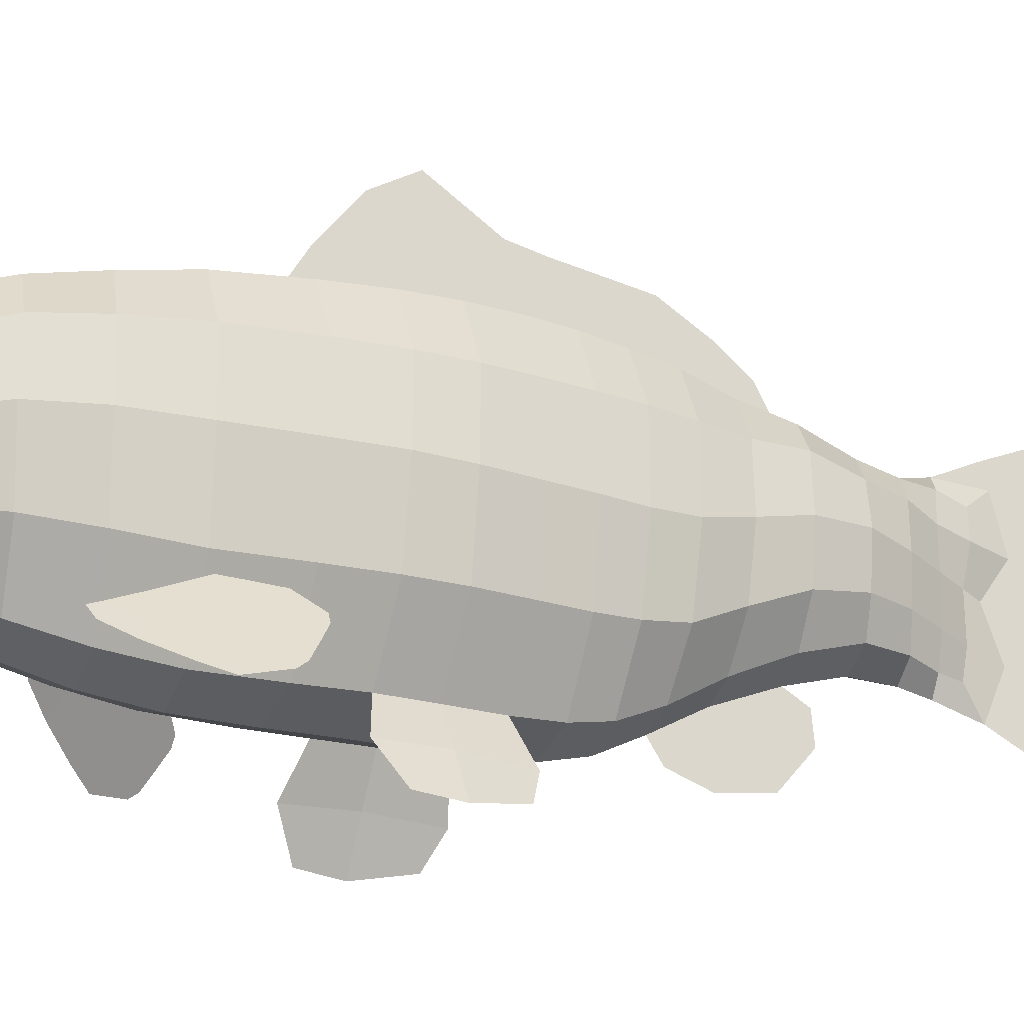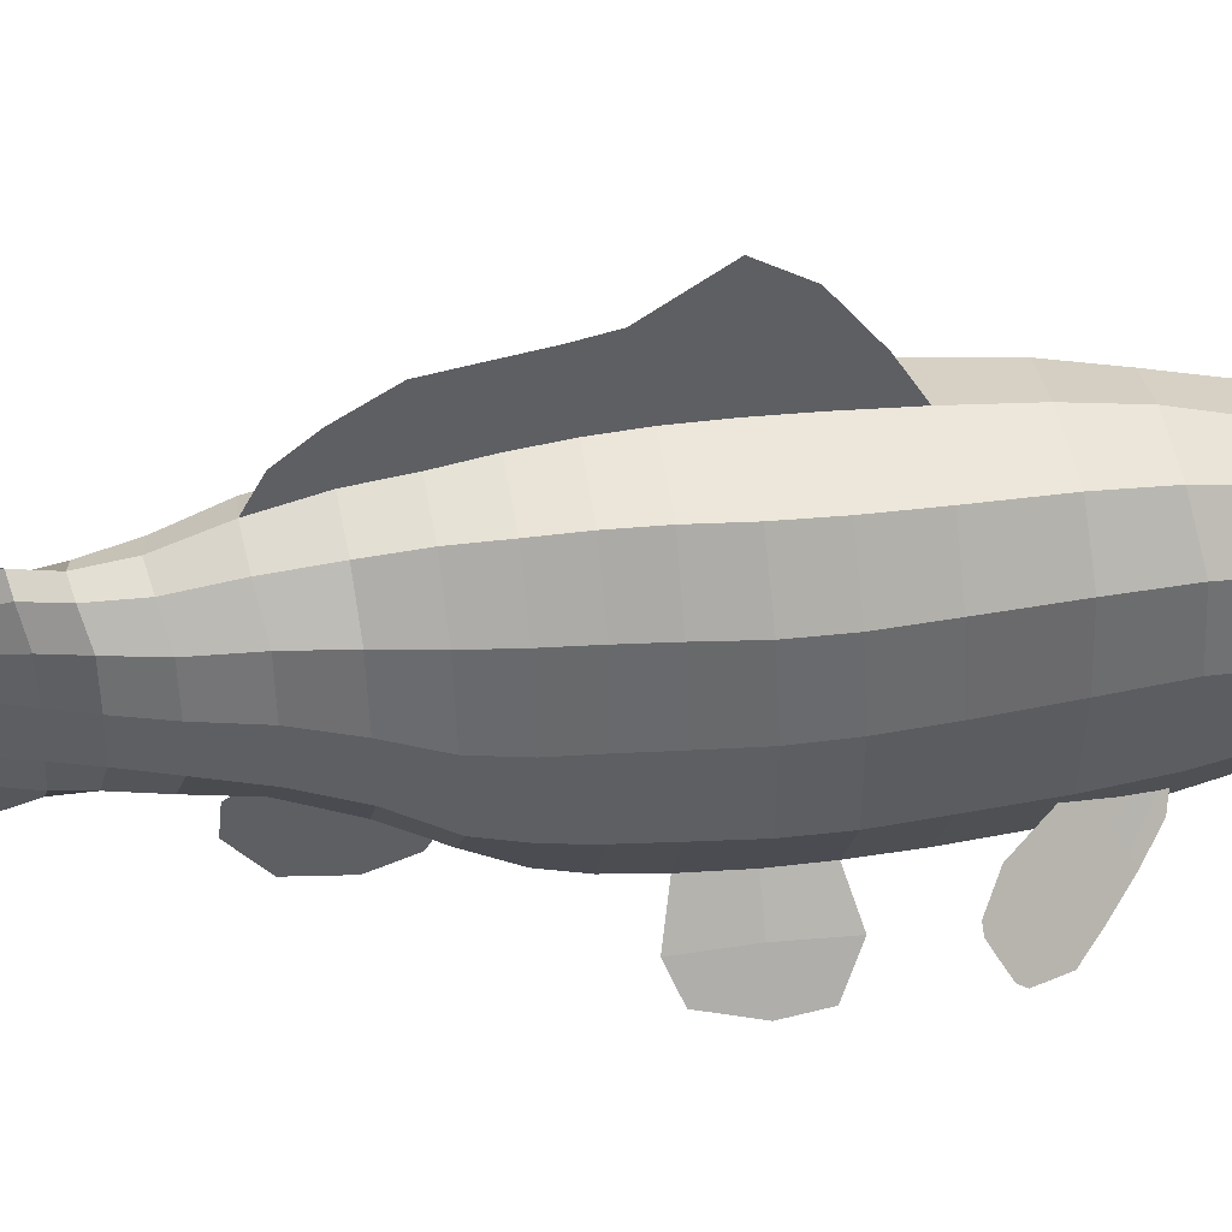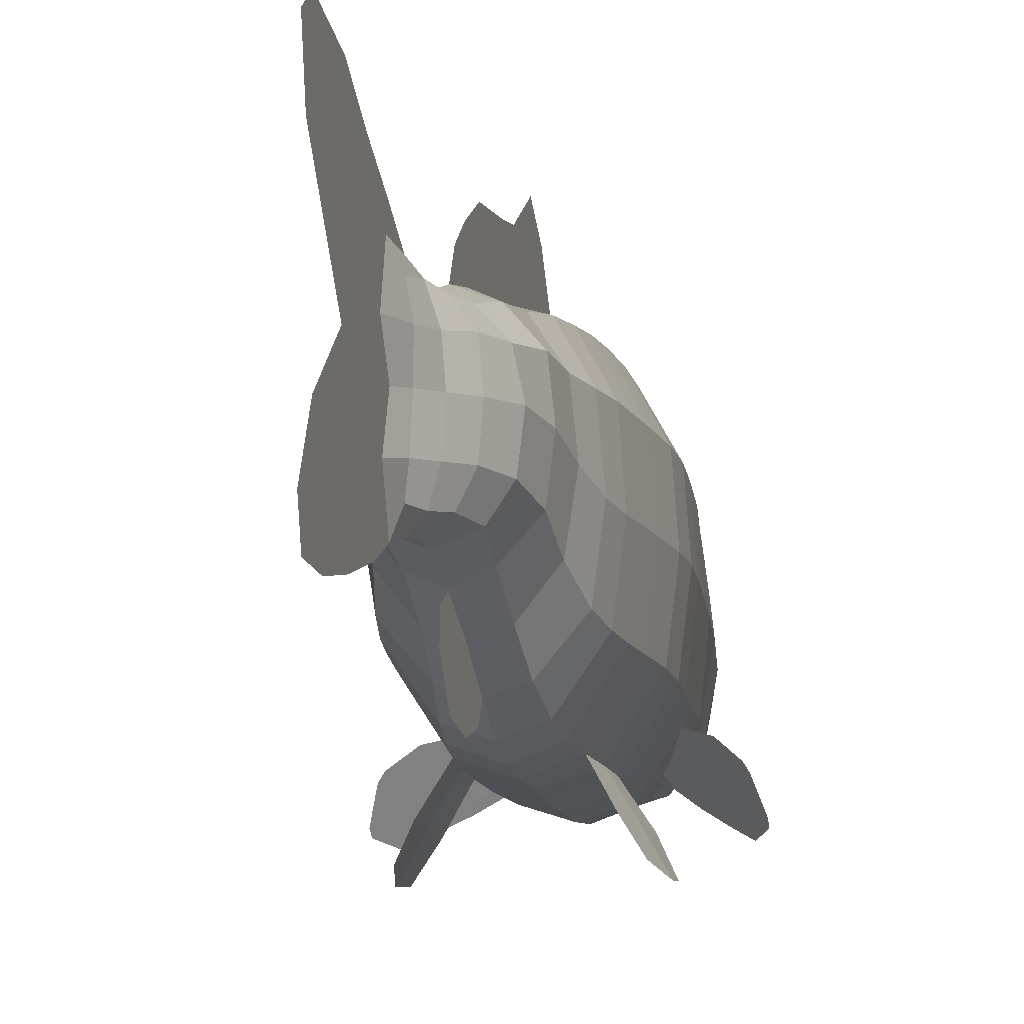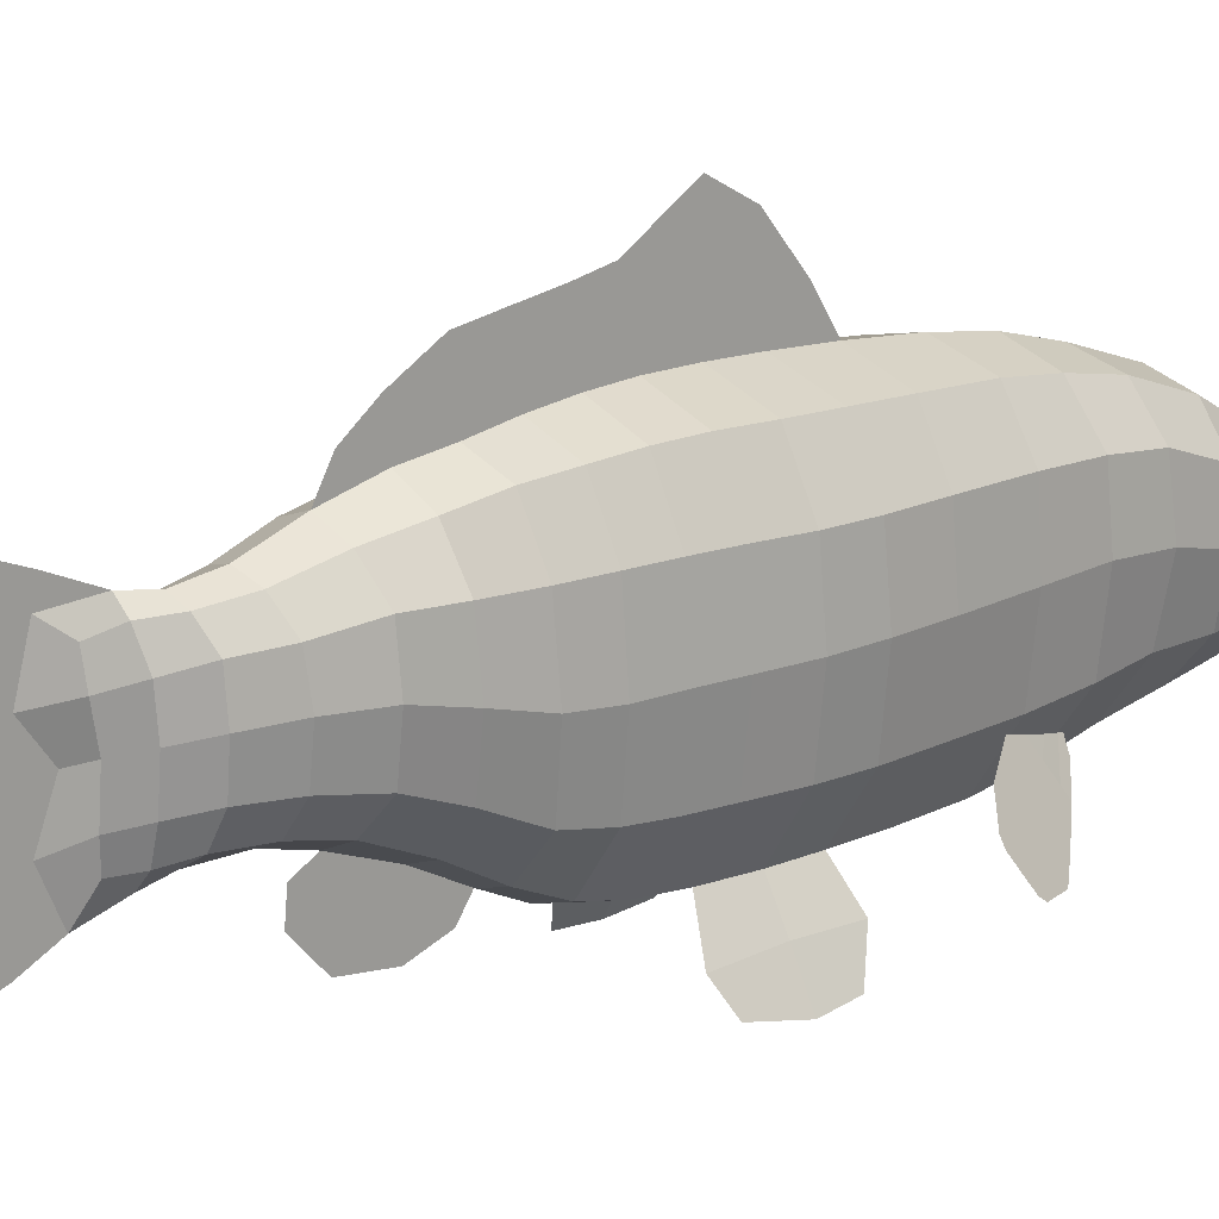
<metadata>
{"format":"obj","ext":"obj","renderer":"f3d","projection":"perspective","resolution":1024,"background":"white","views":[{"elev":-21.9,"azim":64.2,"up":"+Y"},{"elev":41.3,"azim":-100.1,"up":"+Y"},{"elev":-12.2,"azim":-169.0,"up":"+Y"},{"elev":19.2,"azim":-130.0,"up":"+Y"}]}
</metadata>
<code>
o Cube
v 0.5733 1.039 -1.042
v 0.3941 -1.856 -0.9625
v 0.8239 1.114 1.645
v 0.6132 -2.221 1.714
v 0.7086 1.137 -0.02232
v 0.4979 -2.175 -0.00808
v 0.8098 1.136 1.056
v 0.599 -2.22 1.14
v 0.4503 -2.081 -0.4621
v 0.6501 1.094 -0.5189
v 0.9809 -0.4348 -0.9966
v 1.261 -0.4471 1.695
v 0.3539 -1.2 -2.219
v 1.117 -0.458 -0.005566
v 1.245 -0.4546 1.109
v 1.059 -0.4671 -0.4862
v 0.9099 0.436 -1.02
v 1.201 0.4309 1.657
v 0.7232 1.002 3.216
v 1.057 0.4538 -0.006809
v 1.185 0.4388 1.073
v 0.9994 0.4501 -0.5069
v 0.8565 -1.305 -0.9552
v 1.137 -1.432 1.71
v 0.4133 0.8279 -2.242
v 0.5307 -2.235 3.205
v 0.9923 -1.413 -0.000631
v 1.121 -1.427 1.118
v 0.935 -1.386 -0.4564
v 0.7925 1.07 2.337
v 0.5851 -2.236 2.38
v 1.222 -0.4488 2.37
v 0.5831 0.7223 4.665
v 1.162 0.421 2.343
v 0.4328 -2.025 4.634
v 1.098 -1.436 2.382
v 1.15 -0.4489 3.256
v 1.093 0.3944 3.249
v 0.5719 0.4197 5.447
v 1.038 -1.443 3.245
v 0.4006 -1.91 5.411
v 1.023 -0.5157 4.788
v 0.9388 0.2359 4.747
v 0.5158 -0.02926 6.19
v 0.8898 -1.358 4.722
v 0.3764 -1.784 6.148
v 0.9537 -0.6982 5.47
v 0.4731 0.924 -1.602
v 0.8888 -0.05084 5.497
v 0.3609 -1.514 -1.544
v 0.8207 -1.392 5.46
v 0.8035 -0.9047 6.156
v 0.3006 -0.7623 6.96
v 0.7692 -0.3939 6.16
v 0.2462 -1.552 6.901
v 0.7125 -1.404 6.154
v 0.8679 -0.2934 -1.557
v 0.7954 0.4277 -1.574
v 0.7446 -1.03 -1.536
v 0.7973 -0.1466 -2.155
v 0.7355 0.4531 -2.166
v 0.7202 -0.7758 -2.158
v 0.5474 -2.211 0.5232
v 0.7581 1.151 0.4863
v 1.176 -0.4574 0.4988
v 1.116 0.4517 0.4867
v 1.052 -1.419 0.4996
v 0.4123 -0.4796 6.662
v 0.3534 -1.652 6.598
v 0.6432 -1.072 6.647
v 0.6068 -0.7407 6.68
v 0.5809 -1.389 6.668
v 0.3315 -1.228 7.063
v 0.2661 -0.9632 7.084
v 0.2867 -1.275 6.965
v 0.08138 -1.216 7.289
v 0.1387 -1.063 7.304
v 1.078 -0.4471 4.057
v 1.004 0.3352 4.039
v 0.9908 -1.401 4.019
v 0.4818 -2.158 3.923
v 0.6344 0.8824 3.942
v 0.1412 -1.477 7.08
v 0.1494 -1.306 7.188
v 0.1062 -1.126 7.312
v 0.2195 -1.123 7.227
v 0.1449 -1.39 7.129
v 0.3976 -1.029 -2.846
v 0.3118 0.6616 -2.865
v 0.6845 -0.114 -2.773
v 0.5853 0.3617 -2.783
v 0.6173 -0.6677 -2.778
v 0.2792 -1.024 -3.347
v 0.2188 0.6043 -3.375
v 0.4748 -0.1638 -3.28
v 0.4336 0.3234 -3.289
v 0.4347 -0.671 -3.286
v 0.1548 -1.083 -3.698
v 0.1348 0.6069 -3.769
v 0.2816 -0.2194 -3.677
v 0.2462 0.2374 -3.69
v 0.248 -0.725 -3.691
v 0.05523 -1.089 -4.002
v 0.07726 0.53 -4.111
v 0.1139 -0.2615 -4.011
v 0.1353 0.1848 -4.094
v 0.09514 -0.7728 -4.034
v 0.9537 -0.6982 5.47
v 0.8035 -0.9047 6.156
v 0.8888 -0.05084 5.497
v 0.7692 -0.3939 6.16
v 0.6132 -2.221 1.714
v 0.599 -2.22 1.14
v 0.5474 -2.211 0.5232
v 0.9153 -2.69 1.856
v 0.8779 -2.675 1.142
v 0.8388 -2.729 0.3978
v 1.139 -3.132 1.619
v 1.16 -3.18 1.144
v 1.04 -3.073 0.5528
v 0.5308 -1.755 4.101
v 0.9918 -2.115 3.69
v 1.752 -2.483 2.714
v 1.505 -2.379 3.051
v 1.279 -2.244 3.308
v 1.63 -2.116 2.498
v 0.6748 -1.625 3.687
v 1.142 -1.832 3.065
v 1.353 -1.927 2.784
v 0.854 -1.703 3.446
v 1.58 -2.611 3.192
v 1.296 -1.762 2.691
v 1.425 -2.141 2.911
v 0.8025 -1.541 3.345
v 0.9214 -1.905 3.565
v 1.039 -2.249 3.763
v 1.086 -1.666 2.967
v 1.354 -2.466 3.439
v 1.209 -2.033 3.184
v 0.6161 -1.711 3.899
v 1.693 -2.3 2.604
v 1.567 -2.014 2.491
v 0.6808 -1.523 3.551
v 1.748 -2.556 2.811
v 0.7696 -2.041 4.012
v -0.5733 1.039 -1.042
v -0.3941 -1.856 -0.9625
v -0.8239 1.114 1.645
v -0.6132 -2.221 1.714
v 0 -1.987 -0.9733
v 0 1.326 1.645
v 0 -2.402 1.715
v 0 1.203 -1.052
v -0.7086 1.137 -0.02232
v -0.4979 -2.175 -0.00808
v 0 -2.358 0.01436
v 0 1.341 -0.007889
v -0.8098 1.136 1.056
v 0 -2.401 1.148
v 0 1.355 1.063
v -0.599 -2.22 1.14
v -0.4503 -2.081 -0.4621
v -0.6501 1.094 -0.5189
v 0 -2.238 -0.4766
v 0 1.287 -0.5234
v -0.9809 -0.4348 -0.9966
v -1.261 -0.4471 1.695
v -0.3539 -1.2 -2.219
v 0 1.188 3.178
v -1.117 -0.458 -0.005566
v -1.245 -0.4546 1.109
v -1.059 -0.4671 -0.4862
v -0.9099 0.436 -1.02
v -1.201 0.4309 1.657
v 0 -1.374 -2.258
v -0.7232 1.002 3.216
v -1.057 0.4538 -0.006809
v -1.185 0.4388 1.073
v -0.9994 0.4501 -0.5069
v -0.8565 -1.305 -0.9552
v -1.137 -1.432 1.71
v -0.4133 0.8279 -2.242
v -0.5307 -2.235 3.205
v -0.9923 -1.413 -0.000631
v -1.121 -1.427 1.118
v -0.935 -1.386 -0.4564
v -0.7925 1.07 2.337
v -0.5851 -2.236 2.38
v 0 1.274 2.349
v 0 -2.416 2.384
v -1.222 -0.4488 2.37
v -0.5831 0.7223 4.665
v -1.162 0.421 2.343
v -0.4328 -2.025 4.634
v -1.098 -1.436 2.382
v 0 0.8566 4.609
v 0 -2.412 3.171
v -1.15 -0.4489 3.256
v 0 0.5412 5.448
v -1.093 0.3944 3.249
v -0.5719 0.4197 5.447
v -1.038 -1.443 3.245
v -0.4006 -1.91 5.411
v 0 -2.186 4.602
v -1.023 -0.5157 4.788
v 0 0.06565 6.157
v -0.9388 0.2359 4.747
v -0.5158 -0.02926 6.19
v -0.8898 -1.358 4.722
v -0.3764 -1.784 6.148
v 0 -2.016 5.414
v -0.9537 -0.6982 5.47
v -0.4731 0.924 -1.602
v -0.8888 -0.05084 5.497
v -0.3609 -1.514 -1.544
v -0.8207 -1.392 5.46
v 0 -1.659 -1.558
v 0 -1.9 6.123
v -0.8035 -0.9047 6.156
v -0.3006 -0.7623 6.96
v -0.7692 -0.3939 6.16
v -0.2462 -1.552 6.901
v -0.7125 -1.404 6.154
v 0 -0.7187 6.962
v 0 1.138 -1.623
v -0.8679 -0.2934 -1.557
v -0.7954 0.4277 -1.574
v -0.7446 -1.03 -1.536
v 0 0.9836 -2.27
v -0.7973 -0.1466 -2.155
v -0.7355 0.4531 -2.166
v -0.7202 -0.7758 -2.158
v 0 -1.191 -2.887
v -0.5474 -2.211 0.5232
v -0.7581 1.151 0.4863
v 0 -2.396 0.5503
v 0 1.364 0.4957
v -1.176 -0.4574 0.4988
v -1.116 0.4517 0.4867
v -1.052 -1.419 0.4996
v 0 -0.3882 6.665
v -0.4123 -0.4796 6.662
v -0.3534 -1.652 6.598
v 0 -1.783 6.589
v -0.6432 -1.072 6.647
v -0.6068 -0.7407 6.68
v -0.5809 -1.389 6.668
v 0 -1.655 6.904
v -0.3315 -1.228 7.063
v 0 -1.266 7.157
v -0.2661 -0.9632 7.084
v 0 -0.9729 7.151
v -0.2867 -1.275 6.965
v 0 -1.325 6.941
v -0.08138 -1.216 7.289
v 0 -1.213 7.311
v -0.1387 -1.063 7.304
v 0 -1.055 7.305
v -1.078 -0.4471 4.057
v 0 1.064 3.909
v -1.004 0.3352 4.039
v -0.9908 -1.401 4.019
v -0.4818 -2.158 3.923
v -0.6344 0.8824 3.942
v 0 -2.337 3.893
v -0.1412 -1.477 7.08
v 0 -1.541 7.084
v -0.1494 -1.306 7.188
v 0 -1.317 7.197
v 0 -1.129 7.333
v -0.1062 -1.126 7.312
v -0.2195 -1.123 7.227
v 0 -1.416 7.174
v -0.1449 -1.39 7.129
v 0 2.376 1.574
v 0 1.974 -1.132
v 0 2.121 -0.1233
v 0 2.68 1.063
v 0 2.049 -0.6256
v 0 1.766 2.052
v 0 1.658 -1.681
v 0 1.355 -2.066
v 0 2.202 0.3005
v -0.3976 -1.029 -2.846
v -0.3118 0.6616 -2.865
v 0 0.7614 -2.912
v -0.6845 -0.114 -2.773
v -0.5853 0.3617 -2.783
v -0.6173 -0.6677 -2.778
v 0 -1.21 -3.381
v -0.2792 -1.024 -3.347
v -0.2188 0.6043 -3.375
v 0 0.6997 -3.414
v -0.4748 -0.1638 -3.28
v -0.4336 0.3234 -3.289
v -0.4347 -0.671 -3.286
v 0 -1.278 -3.721
v -0.1548 -1.083 -3.698
v -0.1348 0.6069 -3.769
v 0 0.78 -3.806
v -0.2816 -0.2194 -3.677
v -0.2462 0.2374 -3.69
v -0.248 -0.725 -3.691
v 0 -1.421 -4.236
v -0.05523 -1.089 -4.002
v -0.07726 0.53 -4.111
v 0 0.7581 -4.4
v -0.1139 -0.2615 -4.011
v -0.1353 0.1848 -4.094
v -0.09514 -0.7728 -4.034
v 0 -0.3001 -4.252
v 0 0.1455 -4.565
v 0 -0.8625 -4.468
v 0 -1.888 -5.486
v 0 1.035 -4.346
v 0 -1.636 -4.674
v 0 1.321 -5.024
v 0 -0.3249 -4.74
v 0 0.2663 -4.986
v 0 -0.9434 -4.873
v 0 1.646 -5.663
v 0 -0.2801 -5.261
v 0 0.5183 -5.569
v 0 -1.218 -5.73
v 0 -2.023 -6.147
v 0 1.797 -6.576
v 0 -0.2353 -5.687
v 0 0.8824 -6.711
v 0 -1.599 -6.816
v 0 -2.008 -6.688
v 0 -0.8986 -6.459
v 0 1.56 -6.873
v 0 -2.391 -1.594
v 0 -1.869 -2.561
v 0 -2.307 -2.188
v 0 -2.236 -1.138
v 0 -1.9 -1.887
v 0 -1.527 -2.528
v -0.9537 -0.6982 5.47
v -0.8035 -0.9047 6.156
v -0.8888 -0.05084 5.497
v -0.7692 -0.3939 6.16
v -0.6132 -2.221 1.714
v -0.599 -2.22 1.14
v -0.5474 -2.211 0.5232
v -0.9153 -2.69 1.856
v -0.8779 -2.675 1.142
v -0.8388 -2.729 0.3978
v -1.139 -3.132 1.619
v -1.16 -3.18 1.144
v -1.04 -3.073 0.5528
v -0.5308 -1.755 4.101
v -0.9918 -2.115 3.69
v -1.752 -2.483 2.714
v -1.505 -2.379 3.051
v -1.279 -2.244 3.308
v -1.63 -2.116 2.498
v -0.6748 -1.625 3.687
v -1.142 -1.832 3.065
v -1.353 -1.927 2.784
v -0.854 -1.703 3.446
v -1.58 -2.611 3.192
v -1.296 -1.762 2.691
v -1.425 -2.141 2.911
v -0.8025 -1.541 3.345
v -0.9214 -1.905 3.565
v -1.039 -2.249 3.763
v -1.086 -1.666 2.967
v -1.354 -2.466 3.439
v -1.209 -2.033 3.184
v -0.6161 -1.711 3.899
v -1.693 -2.3 2.604
v -1.567 -2.014 2.491
v -0.6808 -1.523 3.551
v -1.748 -2.556 2.811
v -0.7696 -2.041 4.012
f 159 8 4 152
f 21 7 3 18
f 23 2 50 59
f 12 18 34 32
f 7 160 151 3
f 10 165 157 5
f 22 10 5 20
f 164 9 6 156
f 64 237 160 7
f 66 64 7 21
f 236 63 8 159
f 150 2 9 164
f 17 1 10 22
f 1 153 165 10
f 23 11 16 29
f 67 65 15 28
f 29 16 14 27
f 152 4 31 190
f 2 150 217 50
f 28 15 12 24
f 11 17 22 16
f 65 66 21 15
f 16 22 20 14
f 18 3 30 34
f 17 11 57 58
f 15 21 18 12
f 8 28 24 4
f 1 17 58 48
f 24 12 32 36
f 9 29 27 6
f 63 67 28 8
f 2 23 29 9
f 31 36 40 26
f 36 32 37 40
f 30 189 169 19
f 190 31 26 197
f 3 151 189 30
f 4 24 36 31
f 78 79 43 42
f 79 82 33 43
f 80 78 42 45
f 82 260 196 33
f 34 30 19 38
f 32 34 38 37
f 204 35 41 211
f 42 43 110 108
f 43 33 39 110
f 45 42 108 51
f 265 81 35 204
f 81 80 45 35
f 211 41 46 218
f 47 49 54 52
f 110 39 44 111
f 51 108 109 56
f 35 45 51 41
f 33 196 199 39
f 44 206 241 68
f 218 46 69 244
f 109 111 71 70
f 111 44 68 71
f 39 199 206 44
f 41 51 56 46
f 59 50 13 62
f 50 217 175 13
f 225 48 25 229
f 58 57 60 61
f 153 1 48 225
f 11 23 59 57
f 57 59 62 60
f 48 58 61 25
f 6 27 67 63
f 14 20 66 65
f 27 14 65 67
f 156 6 63 236
f 20 5 64 66
f 5 157 237 64
f 244 69 55 248
f 70 71 74 73
f 71 68 53 74
f 69 72 75 55
f 46 56 72 69
f 56 109 70 72
f 74 53 224 252
f 75 73 250 254
f 250 73 76 256
f 55 75 84 87 83
f 68 241 224 53
f 72 70 73 75
f 76 85 270 256
f 73 74 86 85 76
f 74 252 258 77
f 26 40 80 81
f 197 26 81 265
f 19 169 260 82
f 40 37 78 80
f 38 19 82 79
f 37 38 79 78
f 83 87 273 267
f 248 55 83 267
f 75 254 269 84
f 270 85 77 258
f 85 86 74 77
f 273 87 84 269
f 62 13 88 92
f 88 233 290 93
f 13 175 233 88
f 229 25 89 286
f 60 62 92 90
f 61 60 90 91
f 25 61 91 89
f 95 97 102 100
f 92 88 93 97
f 286 89 94 293
f 90 92 97 95
f 91 90 95 96
f 89 91 96 94
f 100 102 107 105
f 96 95 100 101
f 97 93 98 102
f 293 94 99 300
f 94 96 101 99
f 93 290 297 98
f 313 107 103 304
f 101 100 105 106
f 102 98 103 107
f 99 101 106 104
f 300 99 104 307
f 98 297 304 103
f 307 104 106 312
f 312 106 105 311
f 311 105 107 313
f 47 52 109 108
f 49 47 108 110
f 54 49 110 111
f 52 54 111 109
f 63 8 113 114
f 8 4 112 113
f 114 113 116 117
f 113 112 115 116
f 117 116 119 120
f 116 115 118 119
f 138 131 124 125
f 139 133 129 128
f 122 125 139 135
f 121 122 135 140
f 145 136 122 121
f 133 141 126 129
f 129 126 142 132
f 127 130 134 143
f 124 123 141 133
f 140 135 130 127
f 130 128 137 134
f 135 139 128 130
f 128 129 132 137
f 136 138 125 122
f 125 124 133 139
f 131 144 123 124
f 159 152 149 161
f 178 174 148 158
f 180 228 215 147
f 167 191 193 174
f 158 148 151 160
f 163 154 157 165
f 179 177 154 163
f 164 156 155 162
f 235 158 160 237
f 239 178 158 235
f 236 159 161 234
f 150 164 162 147
f 173 179 163 146
f 146 163 165 153
f 180 186 172 166
f 240 185 171 238
f 186 184 170 172
f 152 190 188 149
f 147 215 217 150
f 185 181 167 171
f 166 172 179 173
f 238 171 178 239
f 172 170 177 179
f 174 193 187 148
f 173 227 226 166
f 171 167 174 178
f 161 149 181 185
f 146 213 227 173
f 181 195 191 167
f 162 155 184 186
f 234 161 185 240
f 147 162 186 180
f 188 183 202 195
f 195 202 198 191
f 187 176 169 189
f 190 197 183 188
f 148 187 189 151
f 149 188 195 181
f 259 205 207 261
f 261 207 192 264
f 262 209 205 259
f 264 192 196 260
f 193 200 176 187
f 191 198 200 193
f 204 211 203 194
f 205 339 341 207
f 207 341 201 192
f 209 216 339 205
f 265 204 194 263
f 263 194 209 262
f 211 218 210 203
f 212 219 221 214
f 341 342 208 201
f 216 223 340 339
f 194 203 216 209
f 192 201 199 196
f 208 242 241 206
f 218 244 243 210
f 340 245 246 342
f 342 246 242 208
f 201 208 206 199
f 203 210 223 216
f 228 232 168 215
f 215 168 175 217
f 225 229 182 213
f 227 231 230 226
f 153 225 213 146
f 166 226 228 180
f 226 230 232 228
f 213 182 231 227
f 155 234 240 184
f 170 238 239 177
f 184 240 238 170
f 156 236 234 155
f 177 239 235 154
f 154 235 237 157
f 244 248 222 243
f 245 249 251 246
f 246 251 220 242
f 243 222 253 247
f 210 243 247 223
f 223 247 245 340
f 251 252 224 220
f 253 254 250 249
f 250 256 255 249
f 222 266 274 268 253
f 242 220 224 241
f 247 253 249 245
f 255 256 270 271
f 249 255 271 272 251
f 251 257 258 252
f 183 263 262 202
f 197 265 263 183
f 176 264 260 169
f 202 262 259 198
f 200 261 264 176
f 198 259 261 200
f 266 267 273 274
f 248 267 266 222
f 253 268 269 254
f 270 258 257 271
f 271 257 251 272
f 273 269 268 274
f 153 276 281 225
f 157 277 279 165
f 225 281 282 229
f 151 275 278 160
f 165 279 276 153
f 237 283 277 157
f 189 280 275 151
f 160 278 283 237
f 232 289 284 168
f 284 291 290 233
f 168 284 233 175
f 229 286 285 182
f 230 287 289 232
f 231 288 287 230
f 182 285 288 231
f 294 301 303 296
f 289 296 291 284
f 286 293 292 285
f 287 294 296 289
f 288 295 294 287
f 285 292 295 288
f 301 308 310 303
f 295 302 301 294
f 296 303 298 291
f 293 300 299 292
f 292 299 302 295
f 291 298 297 290
f 313 304 305 310
f 302 309 308 301
f 303 310 305 298
f 299 306 309 302
f 300 307 306 299
f 298 305 304 297
f 307 312 309 306
f 312 311 308 309
f 311 313 310 308
f 312 319 318 311
f 319 323 322 318
f 307 317 319 312
f 313 320 316 304
f 311 318 320 313
f 300 315 317 307
f 317 321 323 319
f 320 324 314 316
f 318 322 324 320
f 321 326 328 323
f 322 327 329 324
f 323 328 327 322
f 324 329 325 314
f 329 330 325
f 327 331 329
f 326 332 328
f 337 335 333 336
f 338 334 335 337
f 175 338 337 217
f 217 337 336 150
f 212 339 340 219
f 214 341 339 212
f 221 342 341 214
f 219 340 342 221
f 234 345 344 161
f 161 344 343 149
f 345 348 347 344
f 344 347 346 343
f 348 351 350 347
f 347 350 349 346
f 369 356 355 362
f 370 359 360 364
f 353 366 370 356
f 352 371 366 353
f 376 352 353 367
f 364 360 357 372
f 360 363 373 357
f 358 374 365 361
f 355 364 372 354
f 371 358 361 366
f 361 365 368 359
f 366 361 359 370
f 359 368 363 360
f 367 353 356 369
f 356 370 364 355
f 362 355 354 375

</code>
